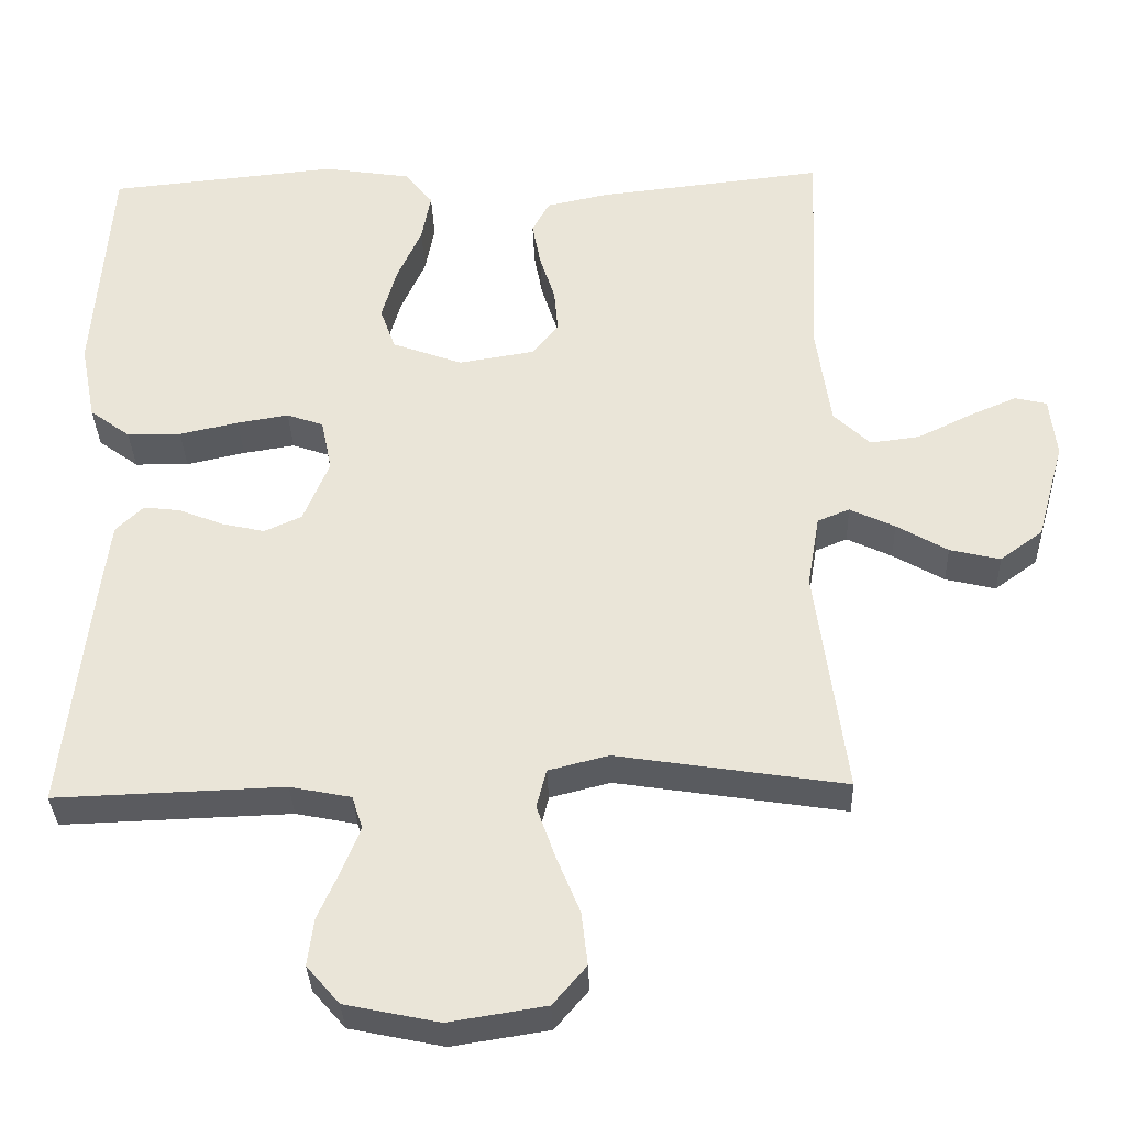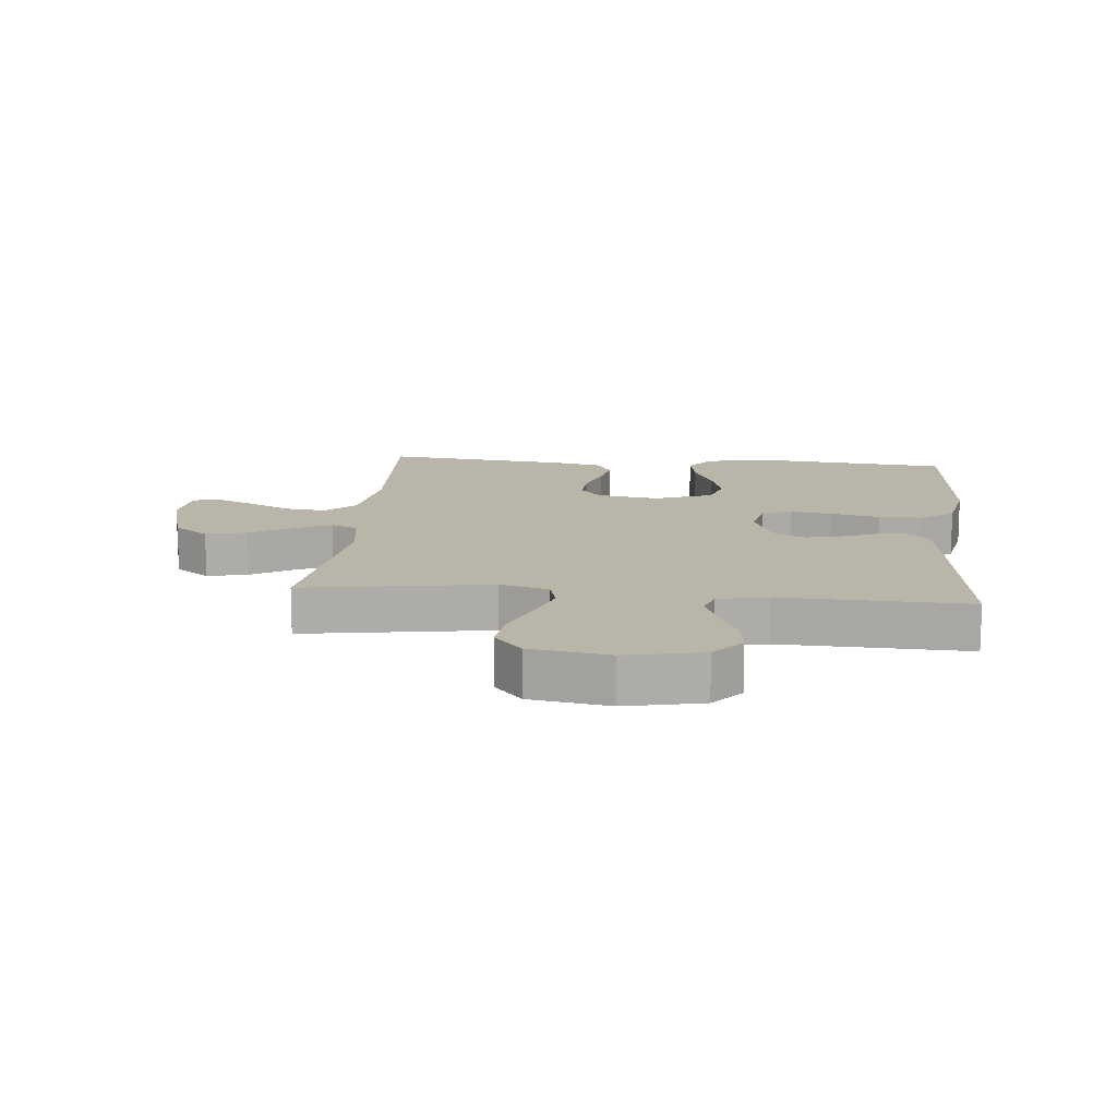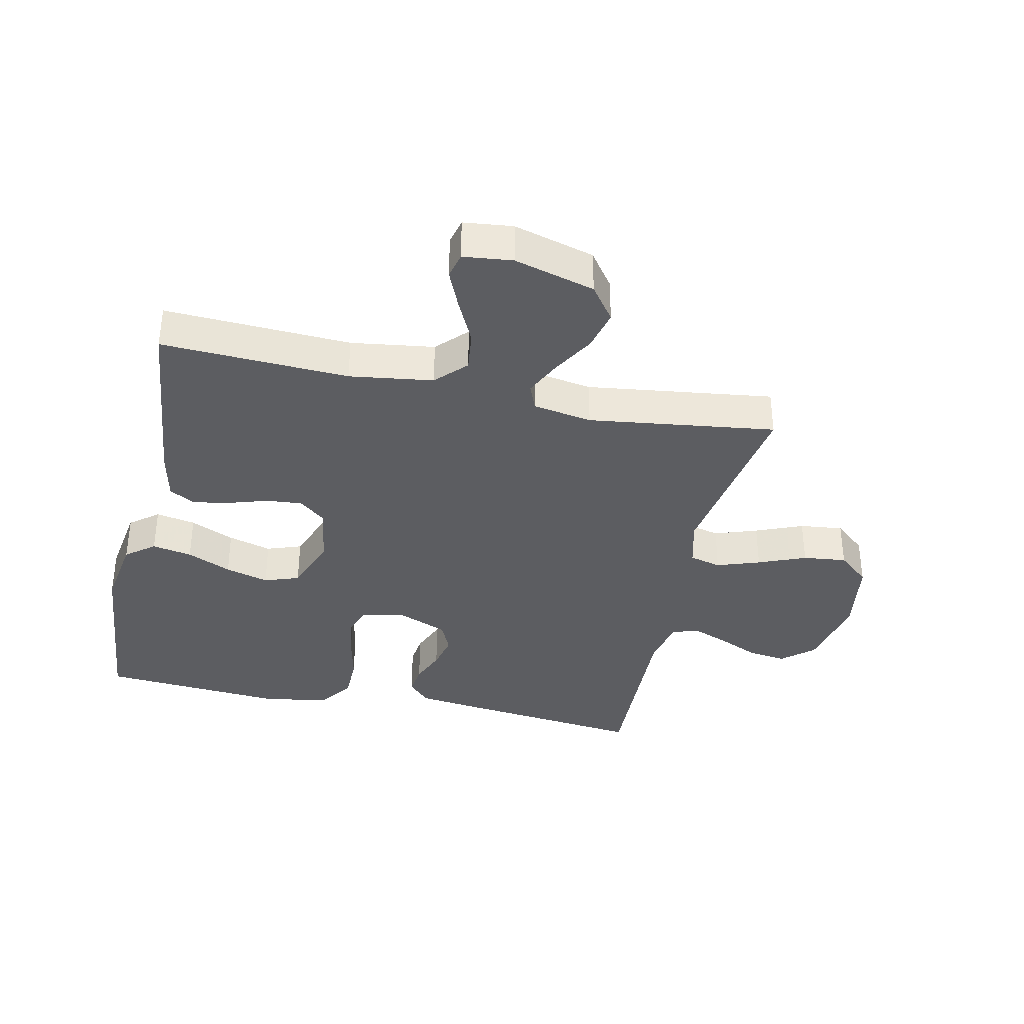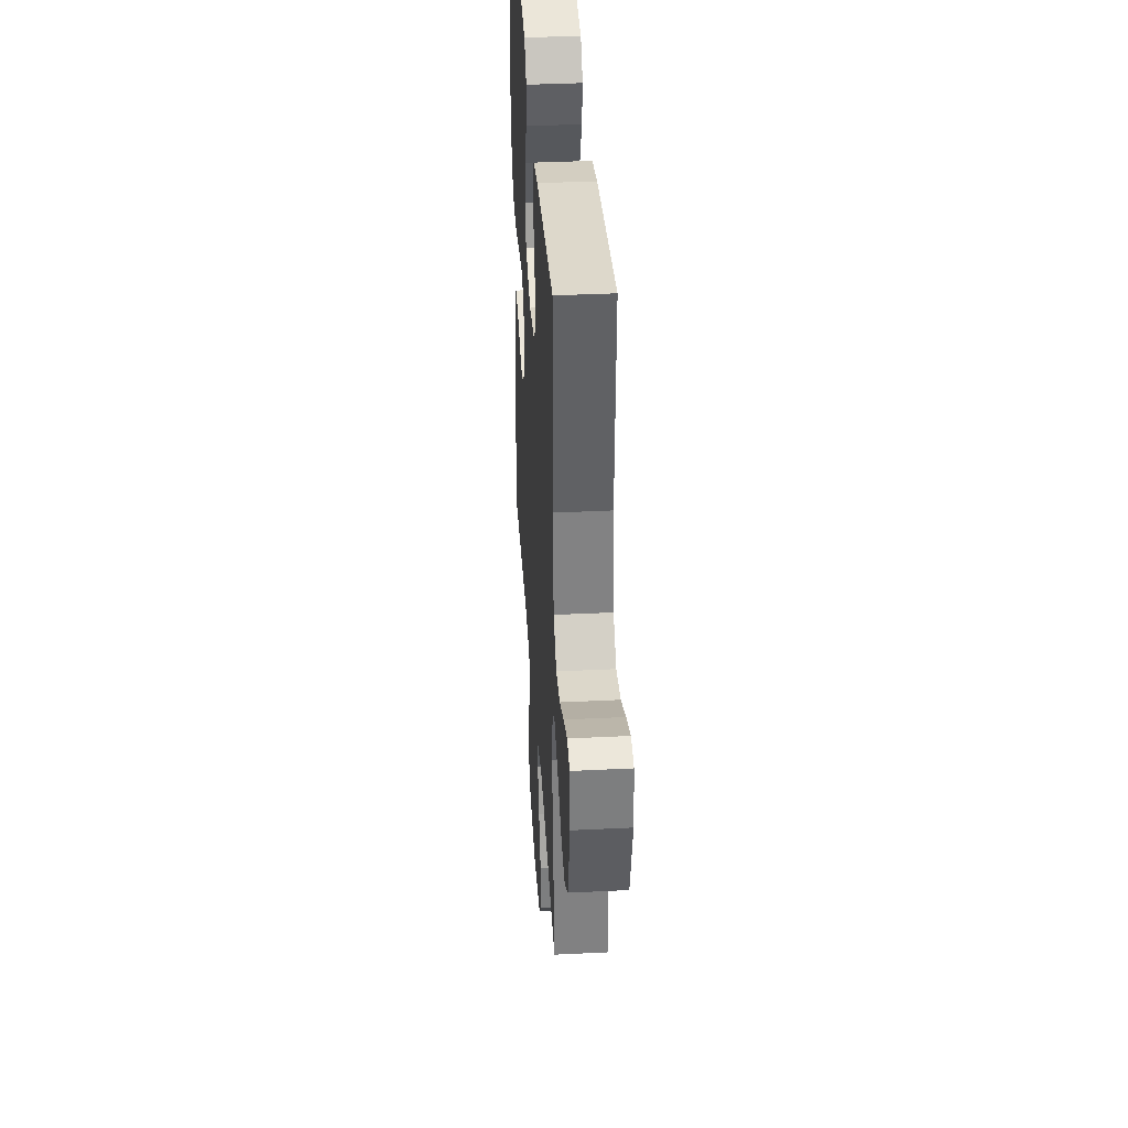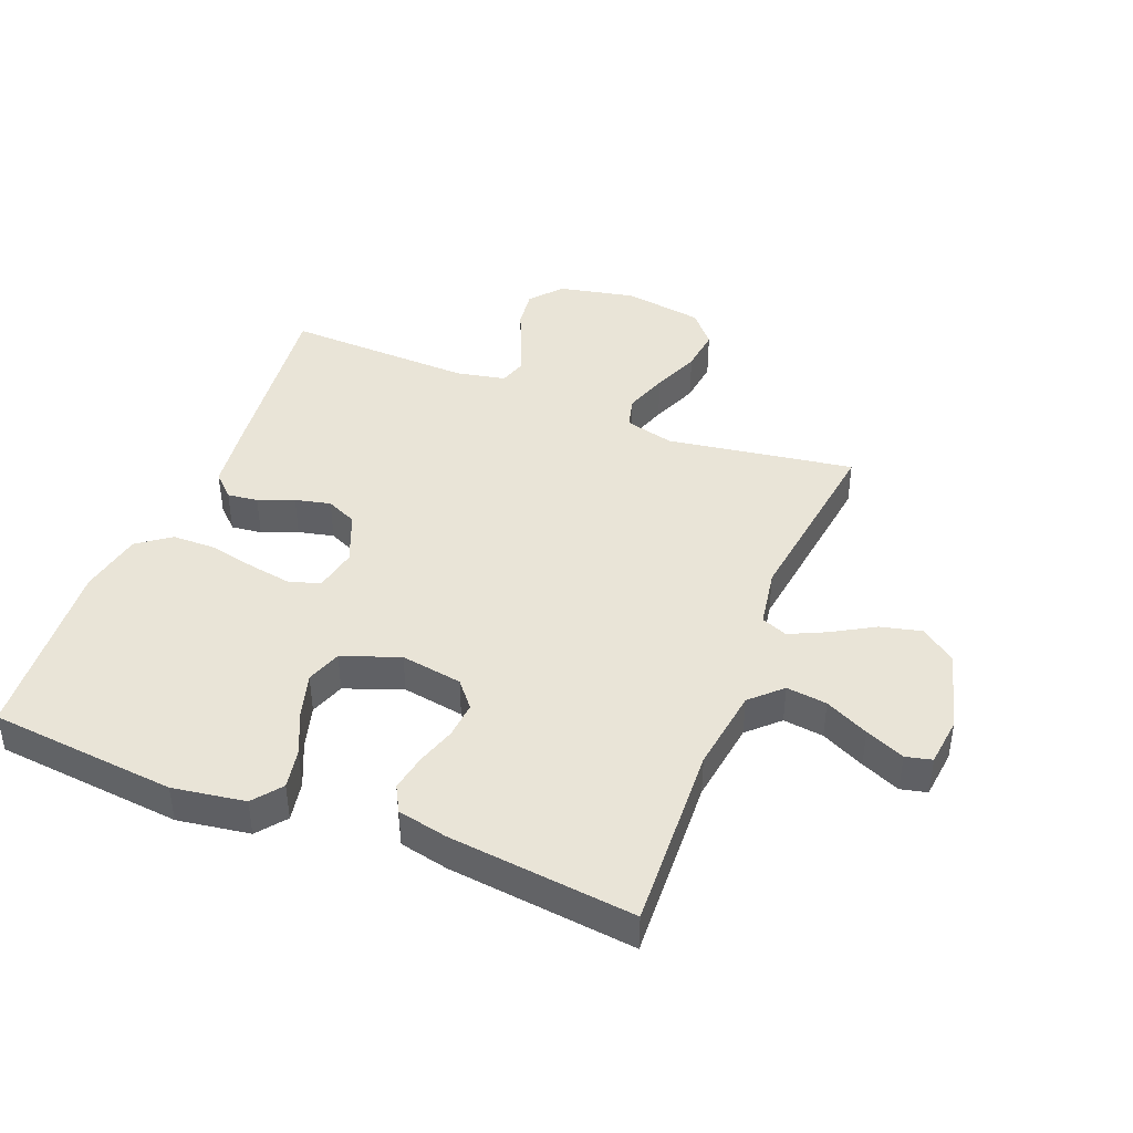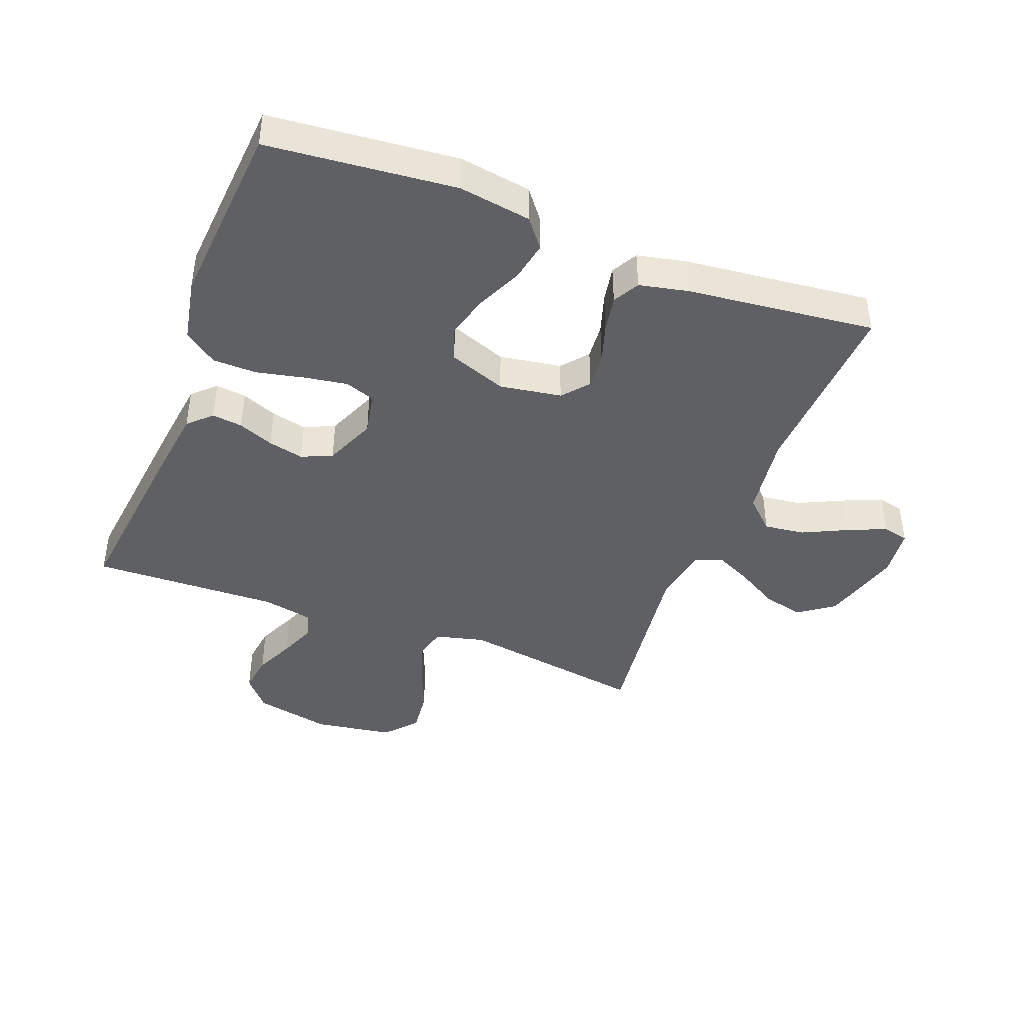
<metadata>
{"format":"obj","ext":"obj","renderer":"f3d","projection":"perspective","resolution":1024,"background":"white","views":[{"elev":-33.6,"azim":2.0,"up":"+Z"},{"elev":13.7,"azim":-174.6,"up":"+Y"},{"elev":-36.3,"azim":77.7,"up":"+Y"},{"elev":37.5,"azim":86.4,"up":"+Z"},{"elev":42.9,"azim":21.6,"up":"+Y"},{"elev":-42.4,"azim":-21.1,"up":"+Y"}]}
</metadata>
<code>
v -0.5 0.07 -0.5
v -0.466 0.07 -0.2
v -0.453 0.07 -0.097
v -0.417 0.07 -0.062
v -0.368 0.07 -0.068
v -0.311 0.07 -0.091
v -0.254 0.07 -0.104
v -0.205 0.07 -0.082
v -0.171 0.07 0
v -0.185 0.07 0.069
v -0.233 0.07 0.086
v -0.301 0.07 0.075
v -0.378 0.07 0.058
v -0.449 0.07 0.059
v -0.502 0.07 0.098
v -0.522 0.07 0.2
v -0.5 0.07 0.5
v -0.2 0.07 0.529
v -0.084 0.07 0.511
v -0.048 0.07 0.465
v -0.06 0.07 0.401
v -0.092 0.07 0.33
v -0.112 0.07 0.26
v -0.092 0.07 0.204
v 0 0.07 0.17
v 0.099 0.07 0.186
v 0.134 0.07 0.228
v 0.129 0.07 0.286
v 0.109 0.07 0.349
v 0.098 0.07 0.408
v 0.121 0.07 0.45
v 0.2 0.07 0.467
v 0.5 0.07 0.5
v 0.486 0.07 0.2
v 0.505 0.07 0.066
v 0.553 0.07 0.02
v 0.618 0.07 0.028
v 0.688 0.07 0.062
v 0.751 0.07 0.089
v 0.793 0.07 0.079
v 0.802 0.07 0
v 0.766 0.07 -0.13
v 0.71 0.07 -0.171
v 0.644 0.07 -0.155
v 0.577 0.07 -0.116
v 0.518 0.07 -0.088
v 0.476 0.07 -0.105
v 0.46 0.07 -0.2
v 0.5 0.07 -0.5
v 0.2 0.07 -0.453
v 0.121 0.07 -0.473
v 0.108 0.07 -0.524
v 0.132 0.07 -0.593
v 0.163 0.07 -0.669
v 0.171 0.07 -0.739
v 0.127 0.07 -0.79
v 0 0.07 -0.81
v -0.123 0.07 -0.784
v -0.166 0.07 -0.734
v -0.158 0.07 -0.672
v -0.129 0.07 -0.607
v -0.106 0.07 -0.549
v -0.12 0.07 -0.506
v -0.2 0.07 -0.49
v -0.5 0 -0.5
v -0.466 0 -0.2
v -0.453 0 -0.097
v -0.417 0 -0.062
v -0.368 0 -0.068
v -0.311 0 -0.091
v -0.254 0 -0.104
v -0.205 0 -0.082
v -0.171 0 0
v -0.185 0 0.069
v -0.233 0 0.086
v -0.301 0 0.075
v -0.378 0 0.058
v -0.449 0 0.059
v -0.502 0 0.098
v -0.522 0 0.2
v -0.5 0 0.5
v -0.2 0 0.529
v -0.084 0 0.511
v -0.048 0 0.465
v -0.06 0 0.401
v -0.092 0 0.33
v -0.112 0 0.26
v -0.092 0 0.204
v 0 0 0.17
v 0.099 0 0.186
v 0.134 0 0.228
v 0.129 0 0.286
v 0.109 0 0.349
v 0.098 0 0.408
v 0.121 0 0.45
v 0.2 0 0.467
v 0.5 0 0.5
v 0.486 0 0.2
v 0.505 0 0.066
v 0.553 0 0.02
v 0.618 0 0.028
v 0.688 0 0.062
v 0.751 0 0.089
v 0.793 0 0.079
v 0.802 0 0
v 0.766 0 -0.13
v 0.71 0 -0.171
v 0.644 0 -0.155
v 0.577 0 -0.116
v 0.518 0 -0.088
v 0.476 0 -0.105
v 0.46 0 -0.2
v 0.5 0 -0.5
v 0.2 0 -0.453
v 0.121 0 -0.473
v 0.108 0 -0.524
v 0.132 0 -0.593
v 0.163 0 -0.669
v 0.171 0 -0.739
v 0.127 0 -0.79
v 0 0 -0.81
v -0.123 0 -0.784
v -0.166 0 -0.734
v -0.158 0 -0.672
v -0.129 0 -0.607
v -0.106 0 -0.549
v -0.12 0 -0.506
v -0.2 0 -0.49
f 59 60 61
f 58 59 61
f 57 58 61
f 56 57 61
f 55 56 61
f 54 55 61
f 53 54 61
f 52 53 61 62
f 51 52 62 63
f 48 49 50
f 51 63 64
f 50 51 64
f 48 50 64
f 47 48 64
f 43 44 45
f 42 43 45
f 41 42 45
f 40 41 45
f 39 40 45
f 38 39 45
f 37 38 45
f 36 37 45 46
f 35 36 46 47
f 32 33 34
f 31 32 34
f 30 31 34
f 29 30 34
f 28 29 34
f 34 35 47
f 28 34 47
f 27 28 47
f 20 21 22
f 19 20 22
f 18 19 22
f 17 18 22
f 16 17 22
f 15 16 22
f 14 15 22
f 13 14 22
f 12 13 22
f 11 12 22 23
f 10 11 23 24
f 4 5 6
f 3 4 6
f 2 3 6
f 1 2 6
f 64 1 6
f 64 6 7
f 26 27 47 64
f 25 26 64
f 9 10 24 25
f 8 9 25 64
f 7 8 64
f 125 124 123
f 125 123 122
f 125 122 121
f 125 121 120
f 125 120 119
f 125 119 118
f 125 118 117
f 126 125 117 116
f 127 126 116 115
f 114 113 112
f 128 127 115
f 128 115 114
f 128 114 112
f 128 112 111
f 109 108 107
f 109 107 106
f 109 106 105
f 109 105 104
f 109 104 103
f 109 103 102
f 109 102 101
f 110 109 101 100
f 111 110 100 99
f 98 97 96
f 98 96 95
f 98 95 94
f 98 94 93
f 98 93 92
f 111 99 98
f 111 98 92
f 111 92 91
f 86 85 84
f 86 84 83
f 86 83 82
f 86 82 81
f 86 81 80
f 86 80 79
f 86 79 78
f 86 78 77
f 86 77 76
f 87 86 76 75
f 88 87 75 74
f 70 69 68
f 70 68 67
f 70 67 66
f 70 66 65
f 70 65 128
f 71 70 128
f 128 111 91 90
f 128 90 89
f 89 88 74 73
f 128 89 73 72
f 128 72 71
f 1 65 66 2
f 2 66 67 3
f 3 67 68 4
f 4 68 69 5
f 5 69 70 6
f 6 70 71 7
f 7 71 72 8
f 8 72 73 9
f 9 73 74 10
f 10 74 75 11
f 11 75 76 12
f 12 76 77 13
f 13 77 78 14
f 14 78 79 15
f 15 79 80 16
f 16 80 81 17
f 17 81 82 18
f 18 82 83 19
f 19 83 84 20
f 20 84 85 21
f 21 85 86 22
f 22 86 87 23
f 23 87 88 24
f 24 88 89 25
f 25 89 90 26
f 26 90 91 27
f 27 91 92 28
f 28 92 93 29
f 29 93 94 30
f 30 94 95 31
f 31 95 96 32
f 32 96 97 33
f 33 97 98 34
f 34 98 99 35
f 35 99 100 36
f 36 100 101 37
f 37 101 102 38
f 38 102 103 39
f 39 103 104 40
f 40 104 105 41
f 41 105 106 42
f 42 106 107 43
f 43 107 108 44
f 44 108 109 45
f 45 109 110 46
f 46 110 111 47
f 47 111 112 48
f 48 112 113 49
f 49 113 114 50
f 50 114 115 51
f 51 115 116 52
f 52 116 117 53
f 53 117 118 54
f 54 118 119 55
f 55 119 120 56
f 56 120 121 57
f 57 121 122 58
f 58 122 123 59
f 59 123 124 60
f 60 124 125 61
f 61 125 126 62
f 62 126 127 63
f 63 127 128 64
f 64 128 65 1

</code>
